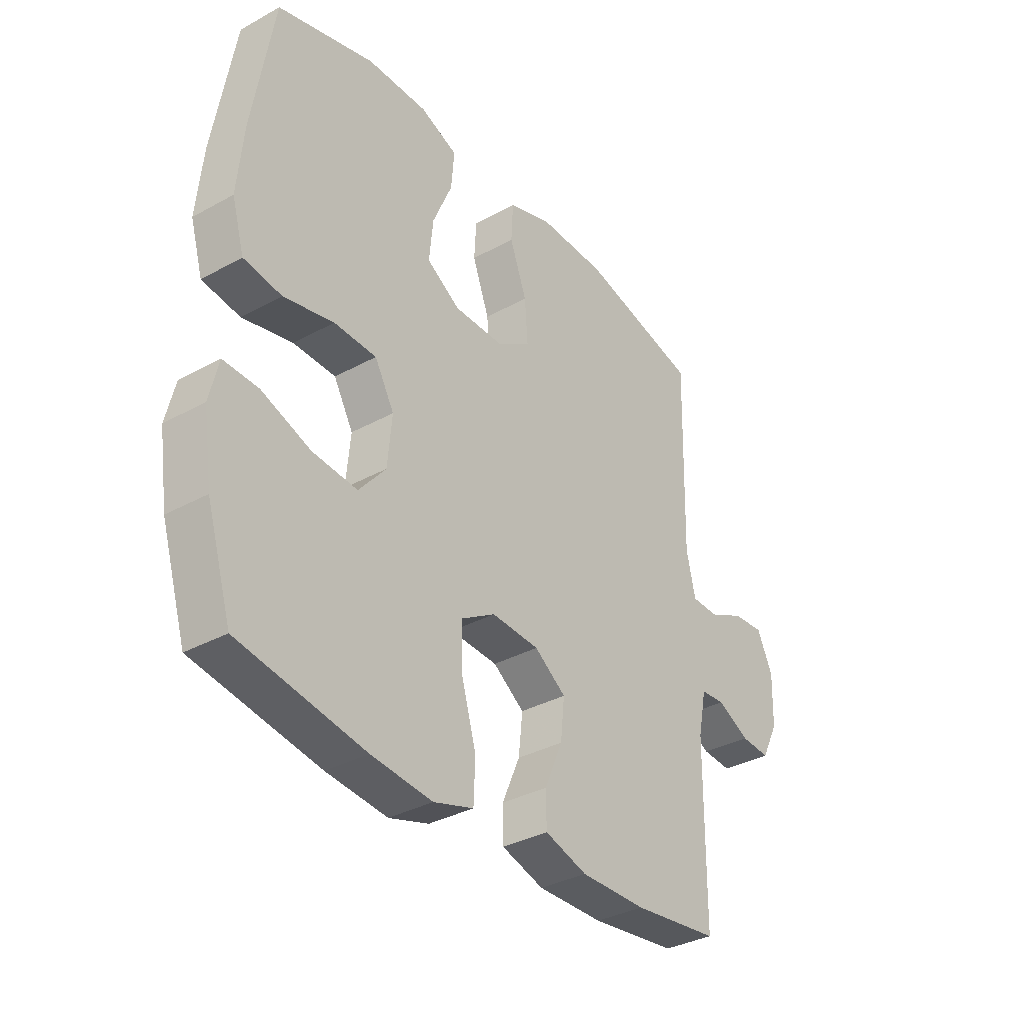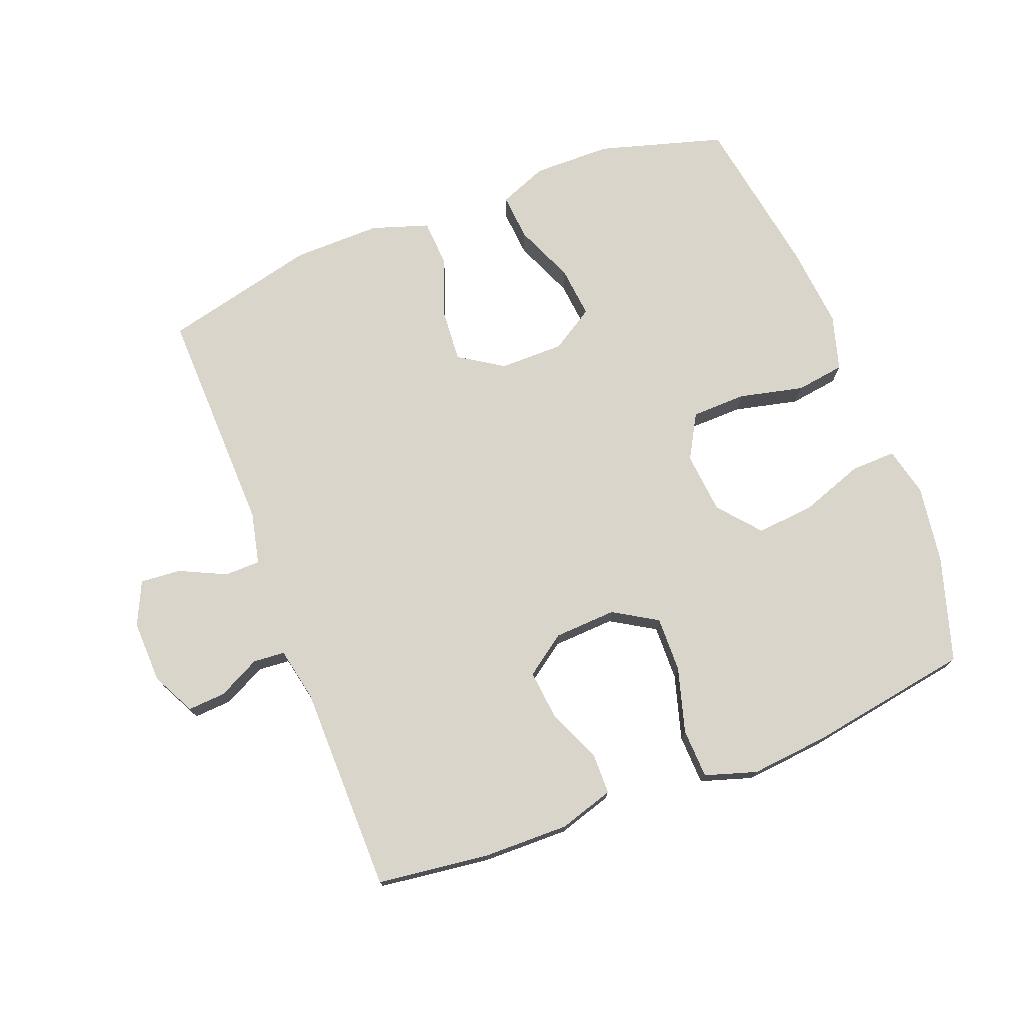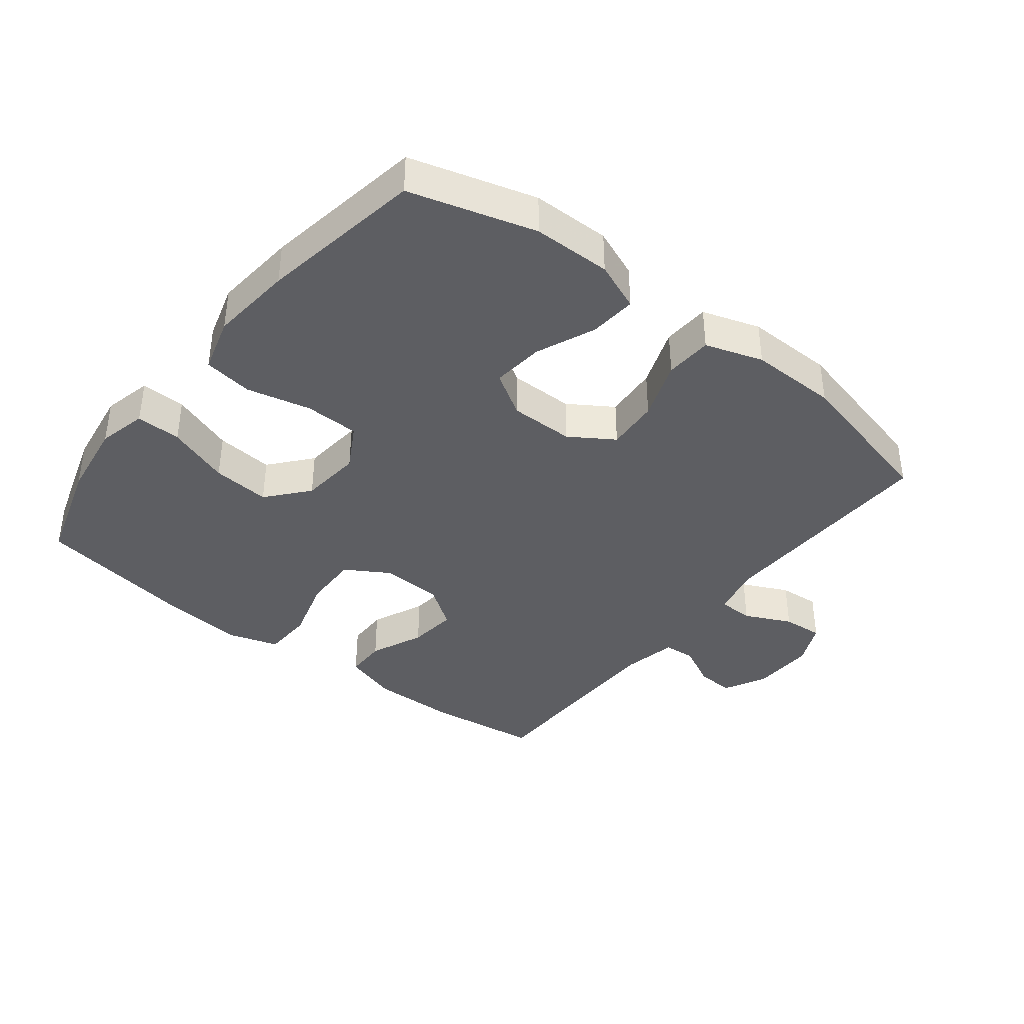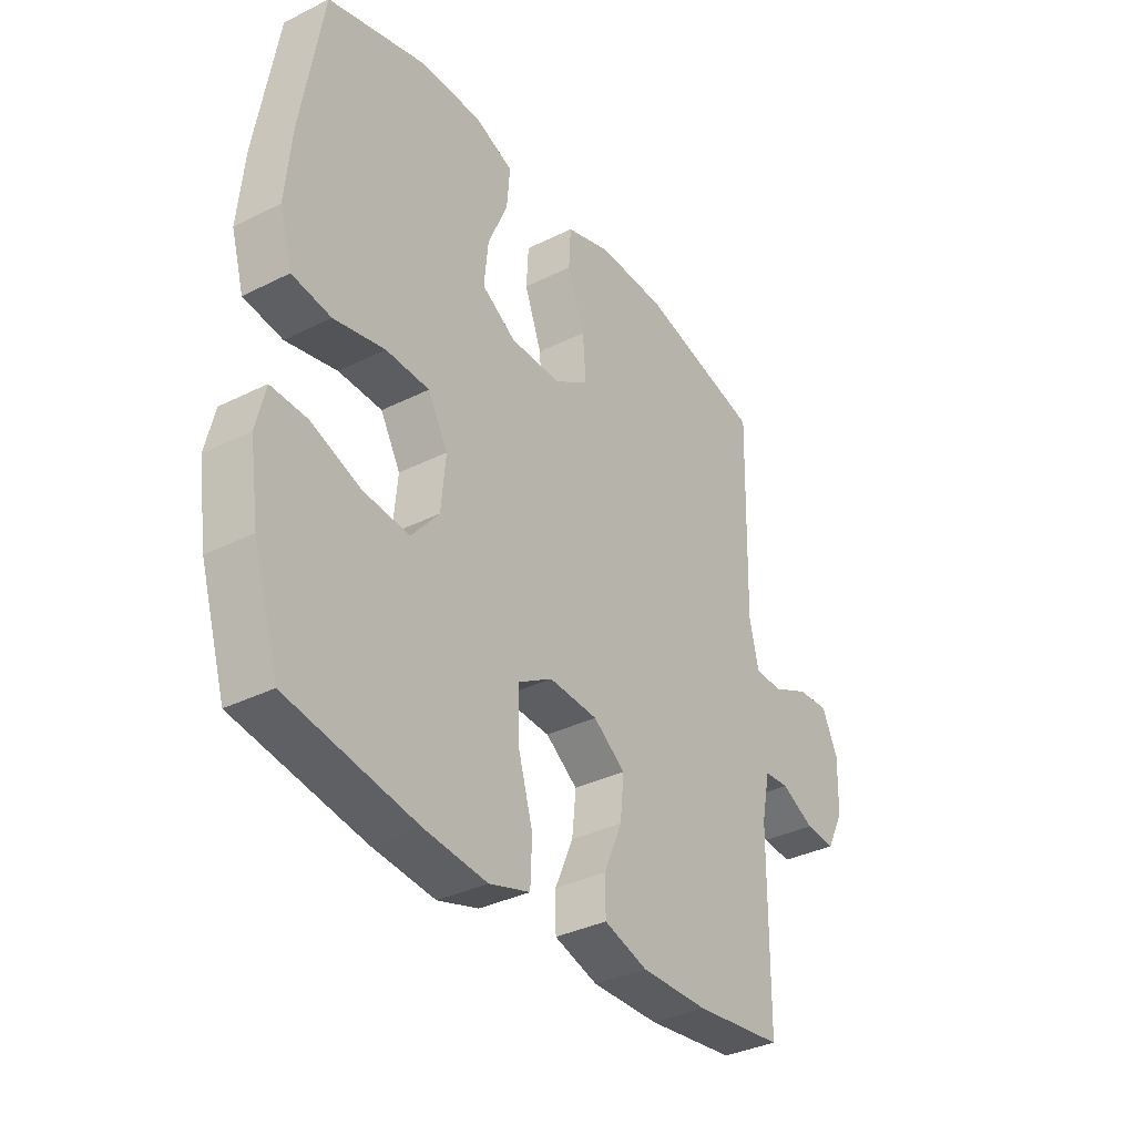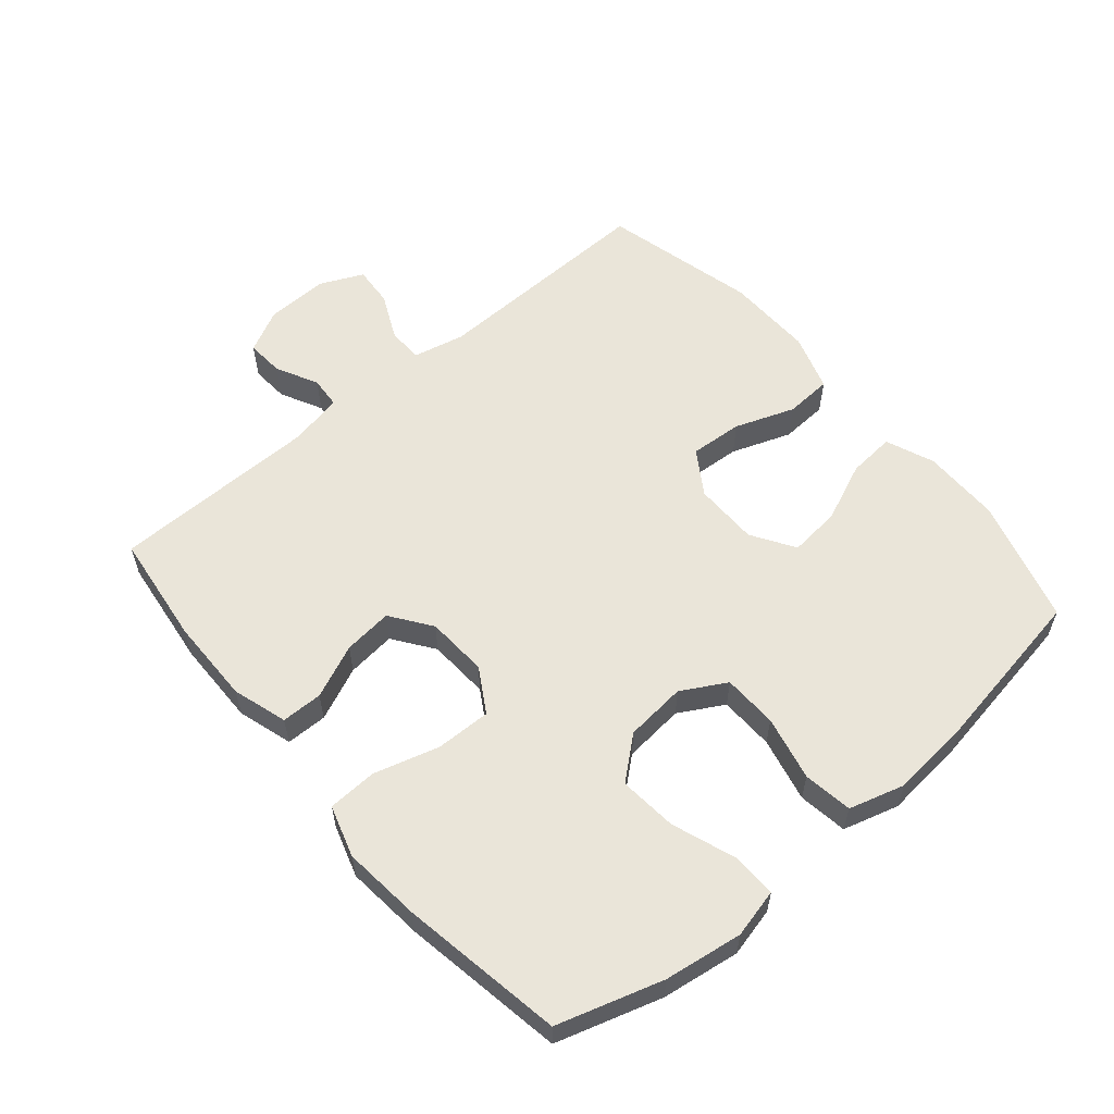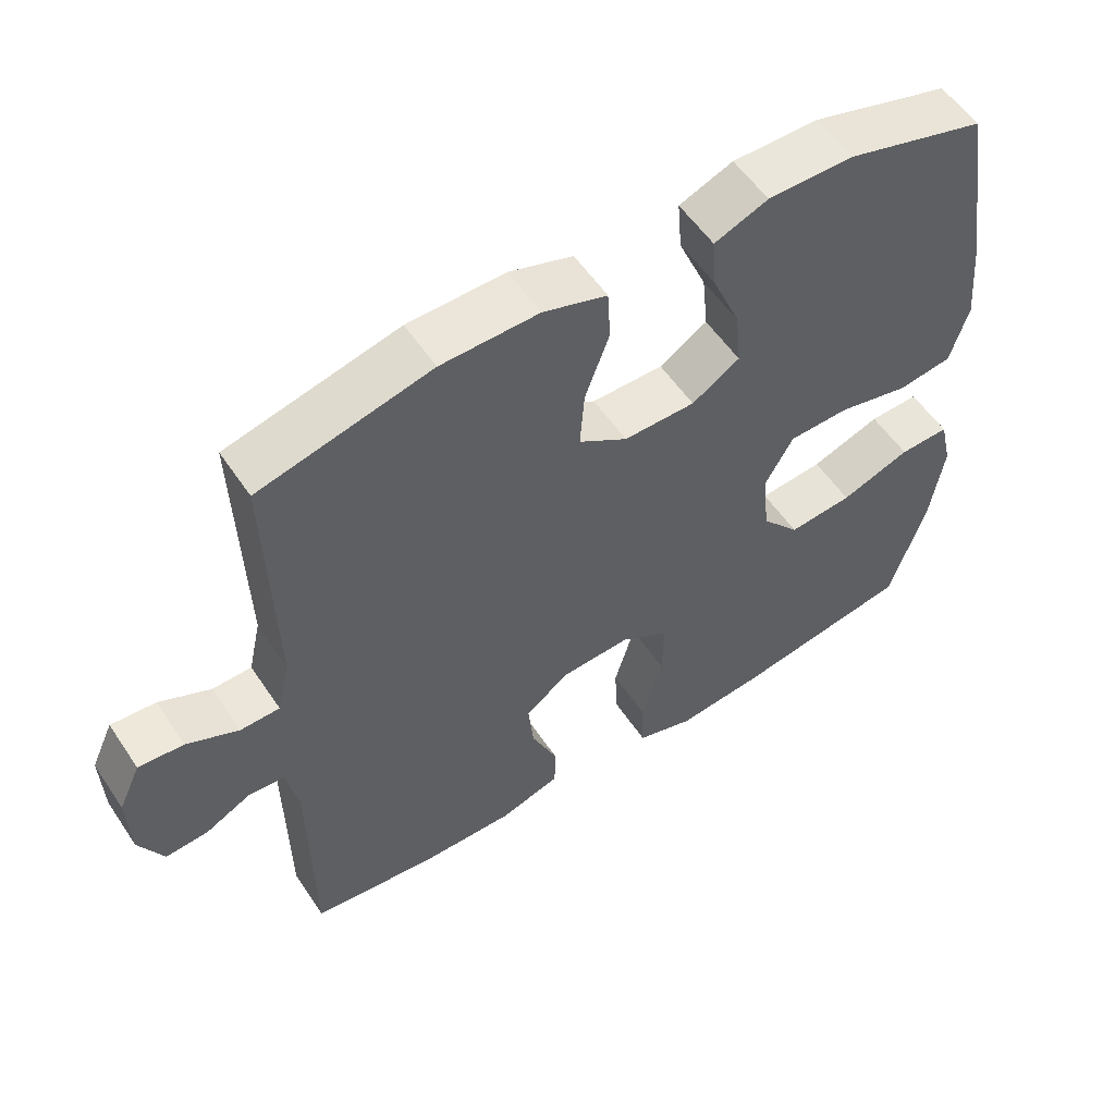
<metadata>
{"format":"obj","ext":"obj","renderer":"f3d","projection":"perspective","resolution":1024,"background":"white","views":[{"elev":-34.7,"azim":-53.6,"up":"+Z"},{"elev":74.4,"azim":158.9,"up":"+Y"},{"elev":-38.9,"azim":-38.2,"up":"+Y"},{"elev":-35.2,"azim":-56.4,"up":"+Z"},{"elev":58.0,"azim":-130.4,"up":"+Y"},{"elev":55.6,"azim":146.6,"up":"+Z"}]}
</metadata>
<code>
v 0.5 0.07 0.5
v 0.491 0.07 0.145
v 0.509 0.07 0.065
v 0.564 0.07 0.064
v 0.636 0.07 0.098
v 0.699 0.07 0.103
v 0.73 0.07 0.036
v 0.727 0.07 -0.061
v 0.693 0.07 -0.128
v 0.634 0.07 -0.124
v 0.569 0.07 -0.091
v 0.52 0.07 -0.095
v 0.503 0.07 -0.178
v 0.5 0.07 -0.5
v 0.326 0.07 -0.522
v 0.194 0.07 -0.524
v 0.109 0.07 -0.498
v 0.108 0.07 -0.434
v 0.144 0.07 -0.351
v 0.152 0.07 -0.275
v 0.089 0.07 -0.23
v -0.007 0.07 -0.225
v -0.075 0.07 -0.266
v -0.073 0.07 -0.352
v -0.044 0.07 -0.452
v -0.047 0.07 -0.529
v -0.127 0.07 -0.554
v -0.249 0.07 -0.542
v -0.5 0.07 -0.5
v -0.55 0.07 -0.338
v -0.568 0.07 -0.217
v -0.55 0.07 -0.141
v -0.48 0.07 -0.143
v -0.382 0.07 -0.178
v -0.292 0.07 -0.186
v -0.238 0.07 -0.122
v -0.229 0.07 -0.027
v -0.268 0.07 0.042
v -0.353 0.07 0.044
v -0.453 0.07 0.021
v -0.529 0.07 0.032
v -0.554 0.07 0.118
v -0.542 0.07 0.247
v -0.5 0.07 0.5
v -0.306 0.07 0.556
v -0.185 0.07 0.557
v -0.11 0.07 0.527
v -0.116 0.07 0.454
v -0.155 0.07 0.362
v -0.163 0.07 0.282
v -0.096 0.07 0.24
v 0.004 0.07 0.24
v 0.072 0.07 0.284
v 0.066 0.07 0.366
v 0.032 0.07 0.458
v 0.036 0.07 0.531
v 0.125 0.07 0.56
v 0.261 0.07 0.558
v 0.5 0 0.5
v 0.491 0 0.145
v 0.509 0 0.065
v 0.564 0 0.064
v 0.636 0 0.098
v 0.699 0 0.103
v 0.73 0 0.036
v 0.727 0 -0.061
v 0.693 0 -0.128
v 0.634 0 -0.124
v 0.569 0 -0.091
v 0.52 0 -0.095
v 0.503 0 -0.178
v 0.5 0 -0.5
v 0.326 0 -0.522
v 0.194 0 -0.524
v 0.109 0 -0.498
v 0.108 0 -0.434
v 0.144 0 -0.351
v 0.152 0 -0.275
v 0.089 0 -0.23
v -0.007 0 -0.225
v -0.075 0 -0.266
v -0.073 0 -0.352
v -0.044 0 -0.452
v -0.047 0 -0.529
v -0.127 0 -0.554
v -0.249 0 -0.542
v -0.5 0 -0.5
v -0.55 0 -0.338
v -0.568 0 -0.217
v -0.55 0 -0.141
v -0.48 0 -0.143
v -0.382 0 -0.178
v -0.292 0 -0.186
v -0.238 0 -0.122
v -0.229 0 -0.027
v -0.268 0 0.042
v -0.353 0 0.044
v -0.453 0 0.021
v -0.529 0 0.032
v -0.554 0 0.118
v -0.542 0 0.247
v -0.5 0 0.5
v -0.306 0 0.556
v -0.185 0 0.557
v -0.11 0 0.527
v -0.116 0 0.454
v -0.155 0 0.362
v -0.163 0 0.282
v -0.096 0 0.24
v 0.004 0 0.24
v 0.072 0 0.284
v 0.066 0 0.366
v 0.032 0 0.458
v 0.036 0 0.531
v 0.125 0 0.56
v 0.261 0 0.558
f 58 1 2
f 57 58 2
f 56 57 2
f 55 56 2
f 54 55 2
f 53 54 2 3
f 52 53 3
f 51 52 3
f 47 48 49
f 46 47 49
f 45 46 49
f 44 45 49
f 43 44 49
f 42 43 49
f 41 42 49
f 40 41 49
f 39 40 49
f 38 39 49 50
f 37 38 50 51
f 32 33 34
f 31 32 34
f 30 31 34
f 29 30 34
f 28 29 34
f 27 28 34
f 26 27 34
f 25 26 34
f 24 25 34
f 23 24 34 35
f 22 23 35 36
f 17 18 19
f 16 17 19
f 15 16 19
f 14 15 19
f 13 14 19
f 12 13 19 20
f 9 10 11
f 8 9 11
f 7 8 11
f 6 7 11
f 5 6 11
f 4 5 11
f 3 4 11 12
f 51 3 12
f 37 51 12
f 36 37 12
f 22 36 12
f 21 22 12
f 12 20 21
f 60 59 116
f 60 116 115
f 60 115 114
f 60 114 113
f 60 113 112
f 61 60 112 111
f 61 111 110
f 61 110 109
f 107 106 105
f 107 105 104
f 107 104 103
f 107 103 102
f 107 102 101
f 107 101 100
f 107 100 99
f 107 99 98
f 107 98 97
f 108 107 97 96
f 109 108 96 95
f 92 91 90
f 92 90 89
f 92 89 88
f 92 88 87
f 92 87 86
f 92 86 85
f 92 85 84
f 92 84 83
f 92 83 82
f 93 92 82 81
f 94 93 81 80
f 77 76 75
f 77 75 74
f 77 74 73
f 77 73 72
f 77 72 71
f 78 77 71 70
f 69 68 67
f 69 67 66
f 69 66 65
f 69 65 64
f 69 64 63
f 69 63 62
f 70 69 62 61
f 70 61 109
f 70 109 95
f 70 95 94
f 70 94 80
f 70 80 79
f 79 78 70
f 1 59 60 2
f 2 60 61 3
f 3 61 62 4
f 4 62 63 5
f 5 63 64 6
f 6 64 65 7
f 7 65 66 8
f 8 66 67 9
f 9 67 68 10
f 10 68 69 11
f 11 69 70 12
f 12 70 71 13
f 13 71 72 14
f 14 72 73 15
f 15 73 74 16
f 16 74 75 17
f 17 75 76 18
f 18 76 77 19
f 19 77 78 20
f 20 78 79 21
f 21 79 80 22
f 22 80 81 23
f 23 81 82 24
f 24 82 83 25
f 25 83 84 26
f 26 84 85 27
f 27 85 86 28
f 28 86 87 29
f 29 87 88 30
f 30 88 89 31
f 31 89 90 32
f 32 90 91 33
f 33 91 92 34
f 34 92 93 35
f 35 93 94 36
f 36 94 95 37
f 37 95 96 38
f 38 96 97 39
f 39 97 98 40
f 40 98 99 41
f 41 99 100 42
f 42 100 101 43
f 43 101 102 44
f 44 102 103 45
f 45 103 104 46
f 46 104 105 47
f 47 105 106 48
f 48 106 107 49
f 49 107 108 50
f 50 108 109 51
f 51 109 110 52
f 52 110 111 53
f 53 111 112 54
f 54 112 113 55
f 55 113 114 56
f 56 114 115 57
f 57 115 116 58
f 58 116 59 1

</code>
